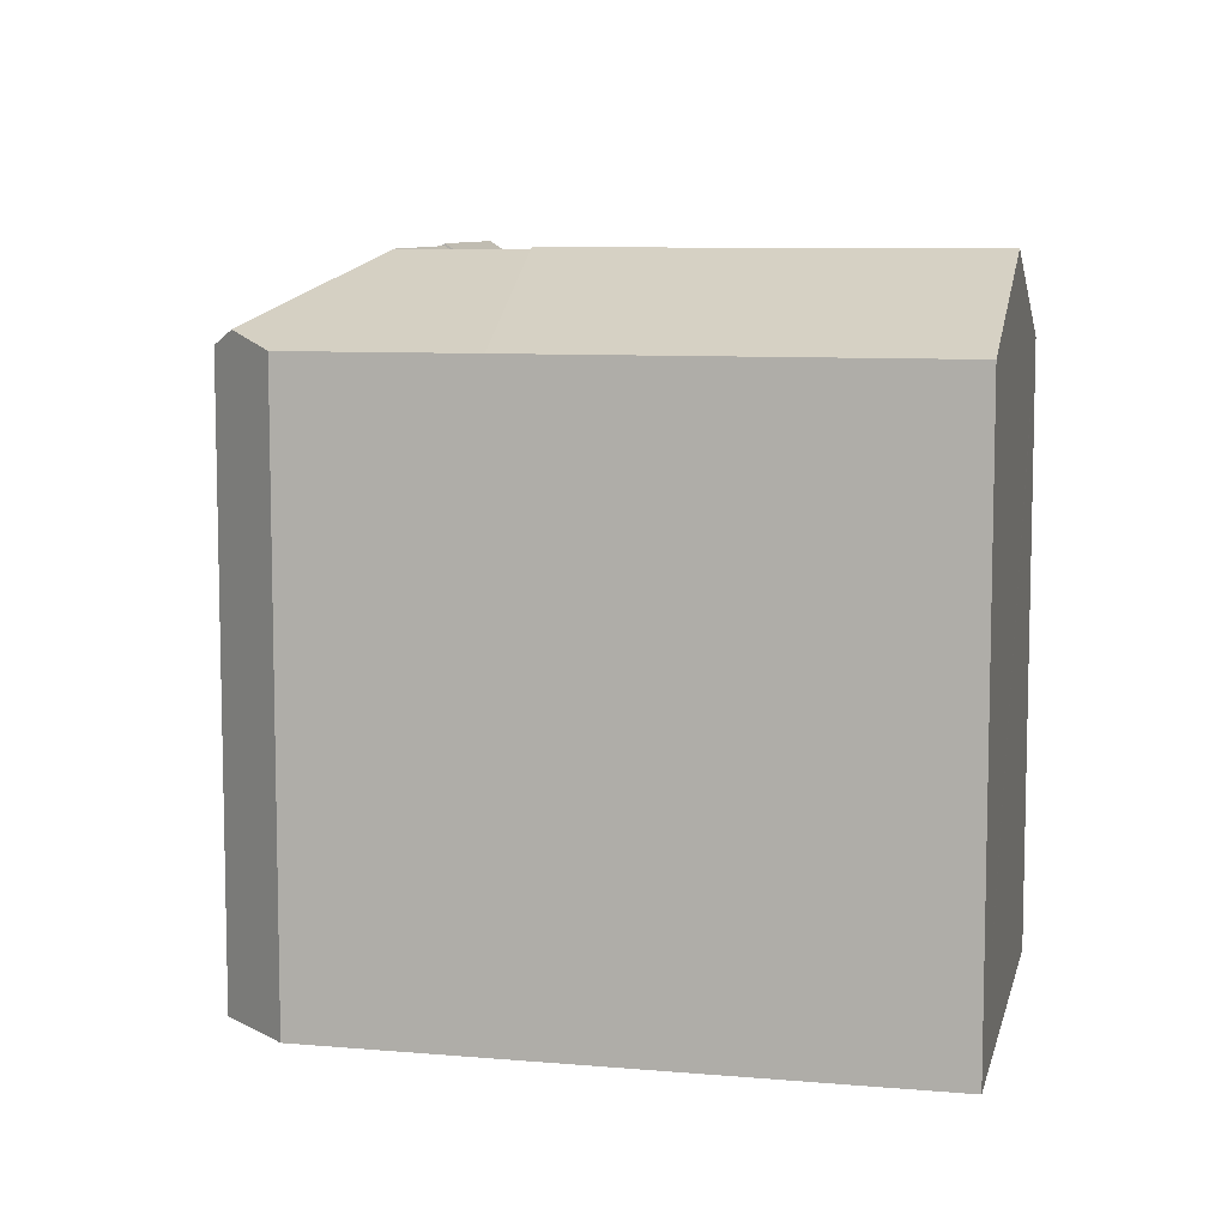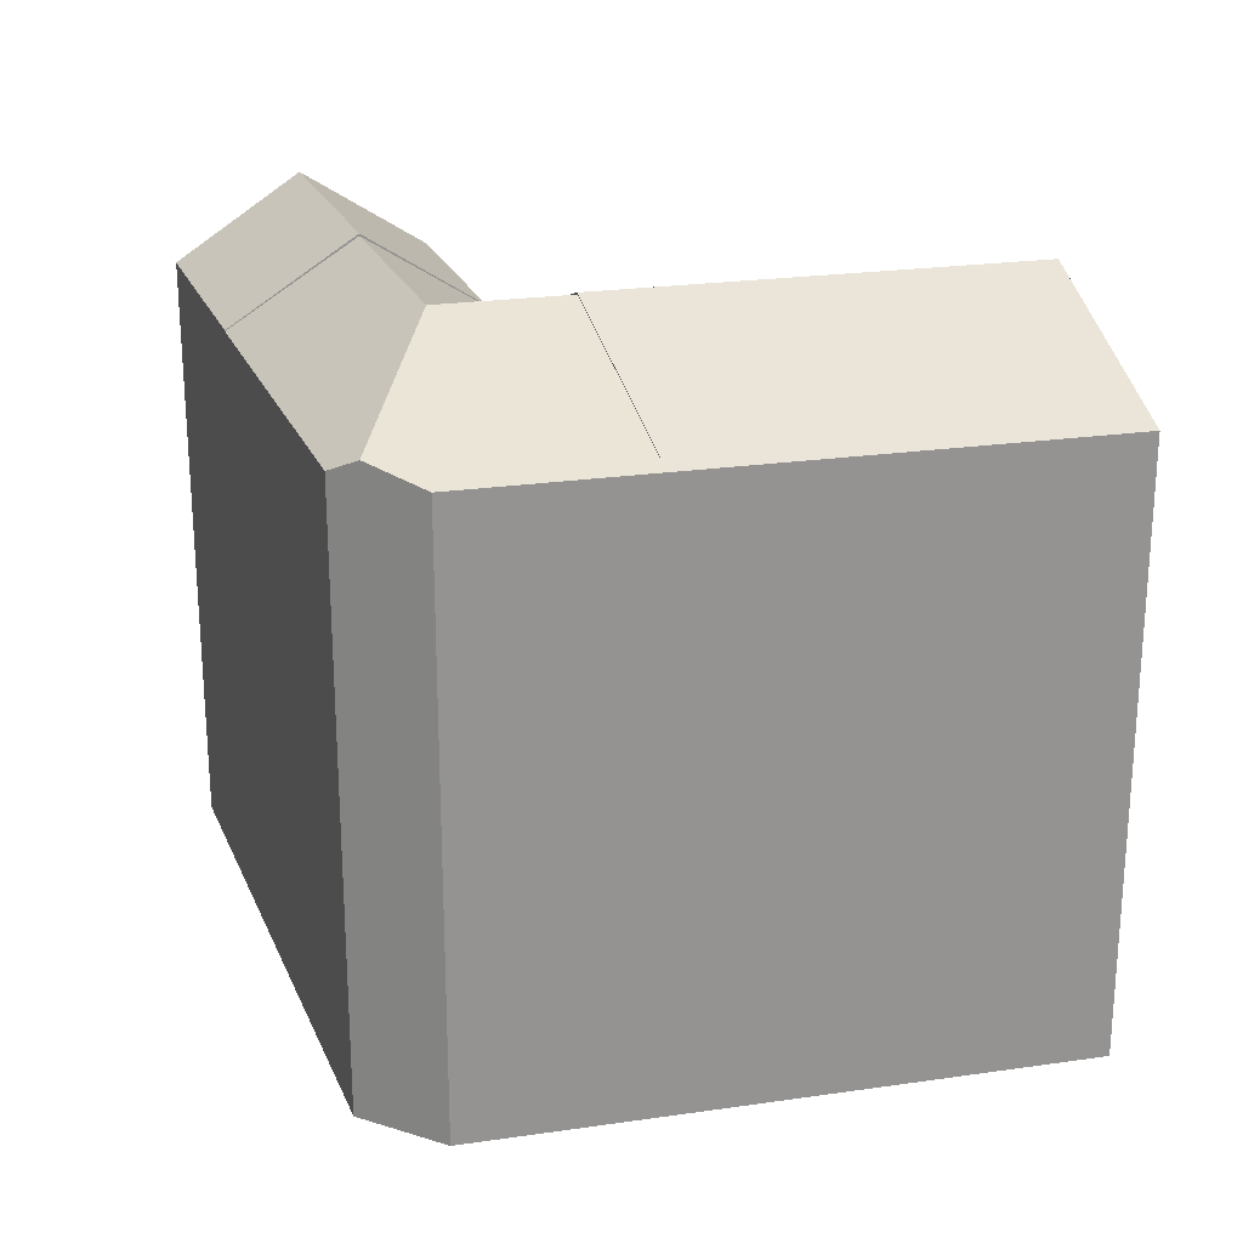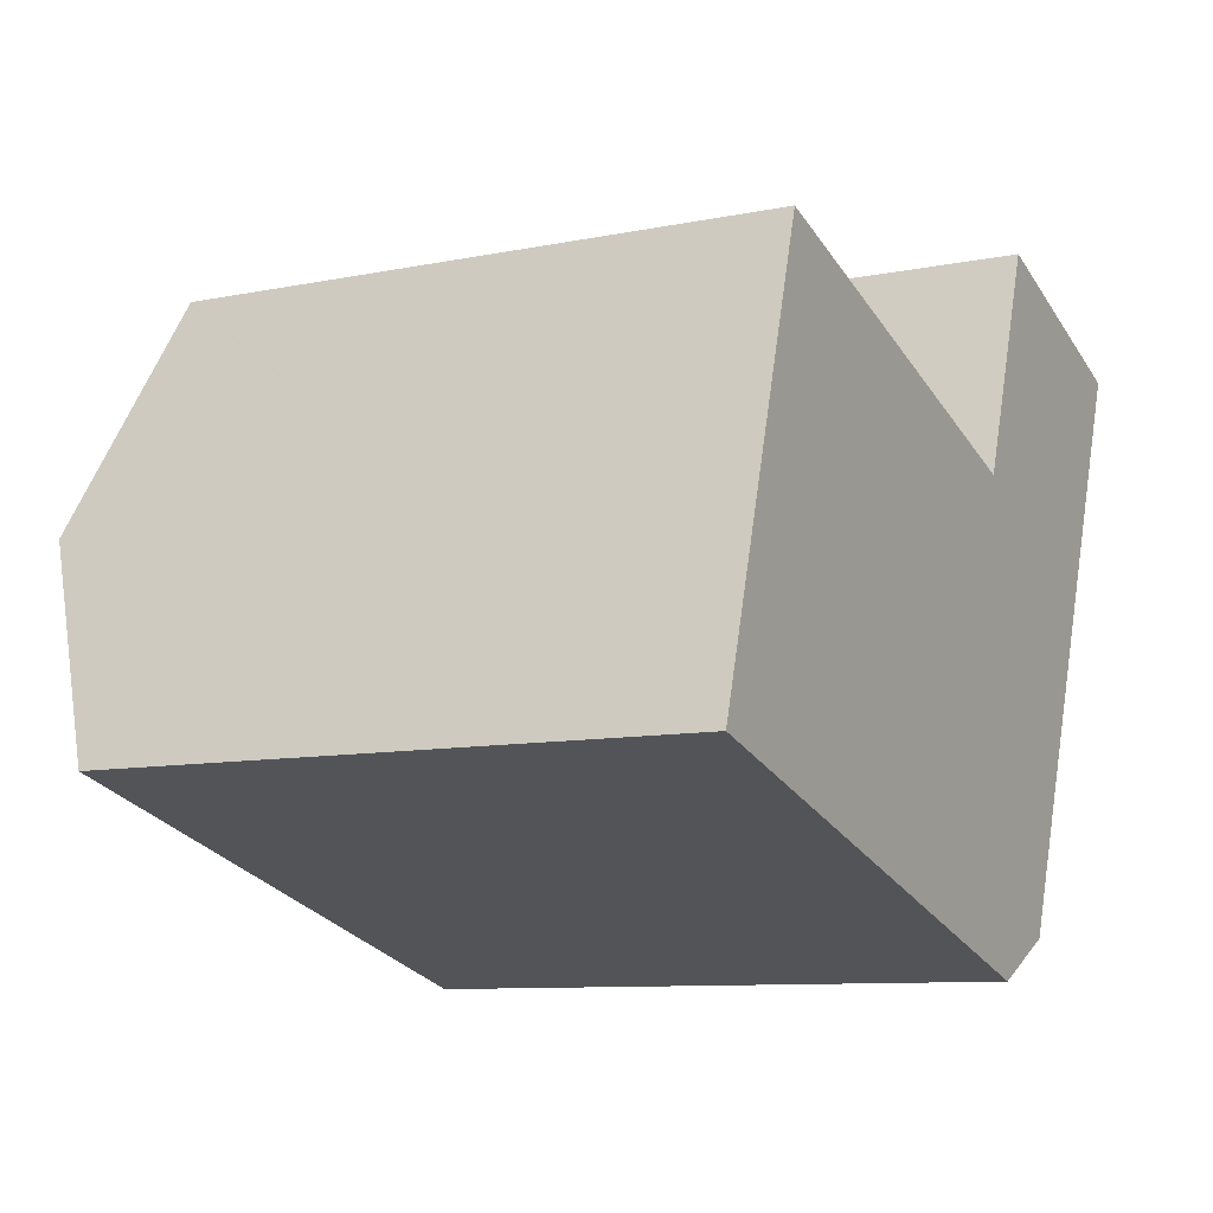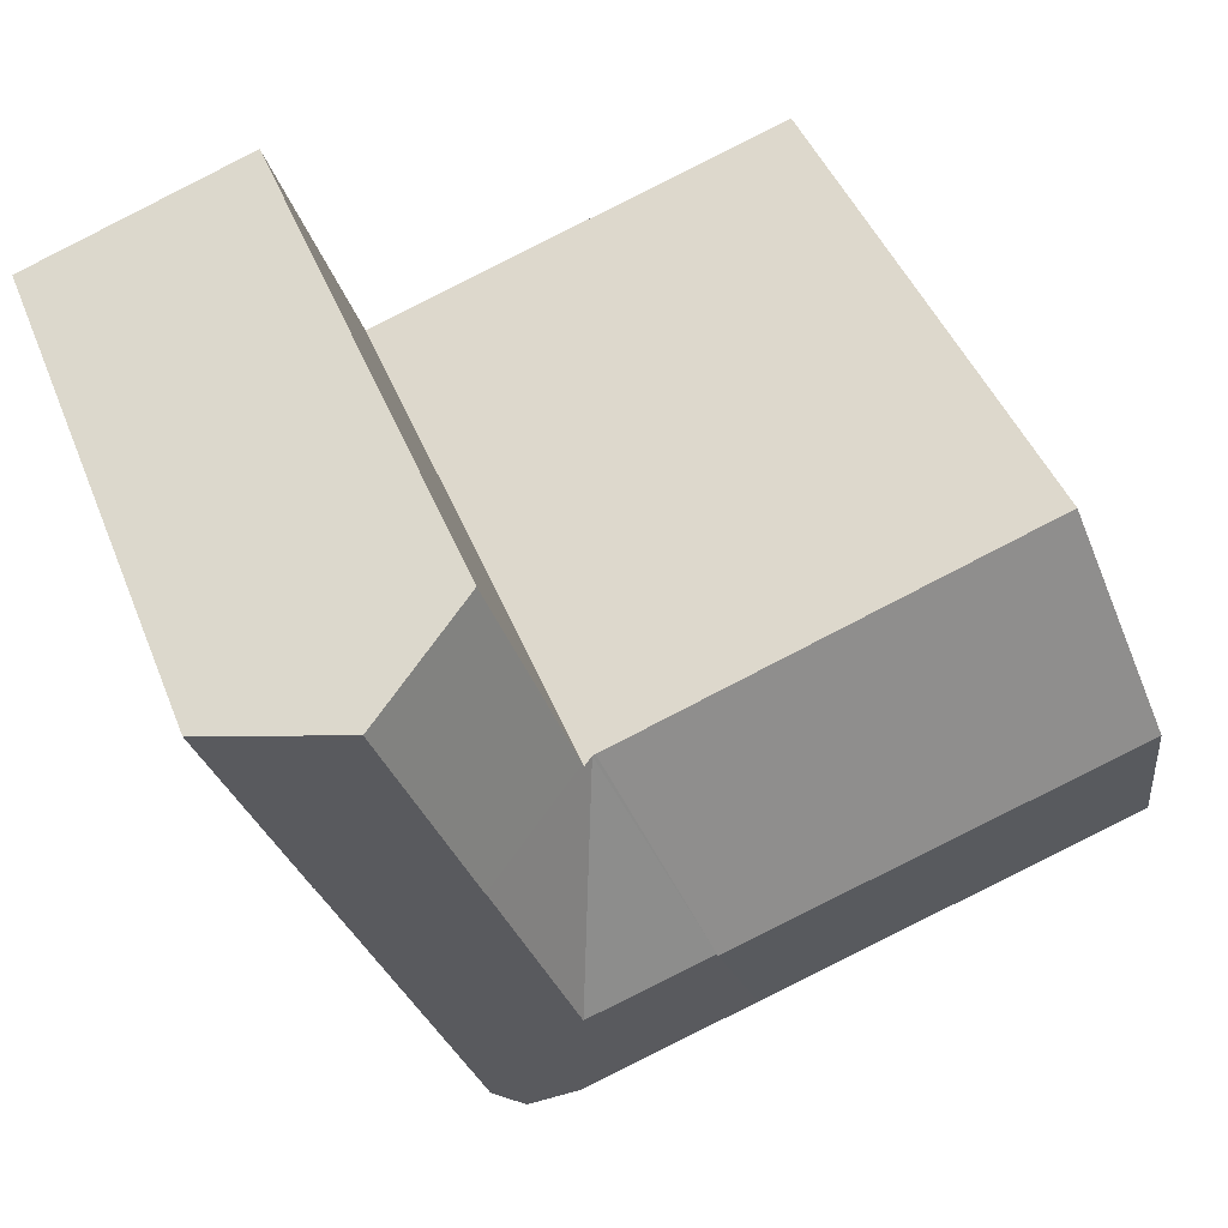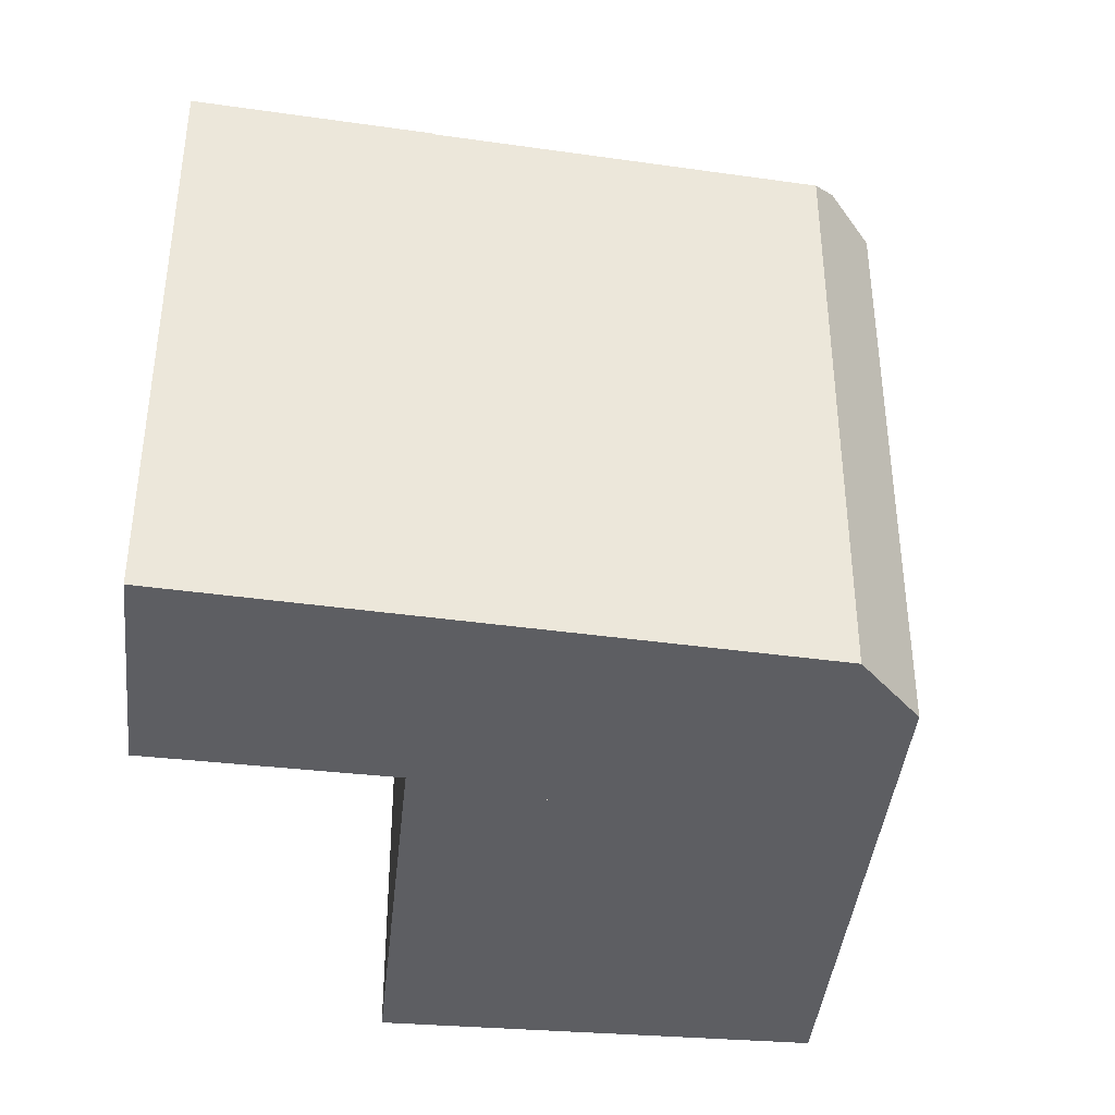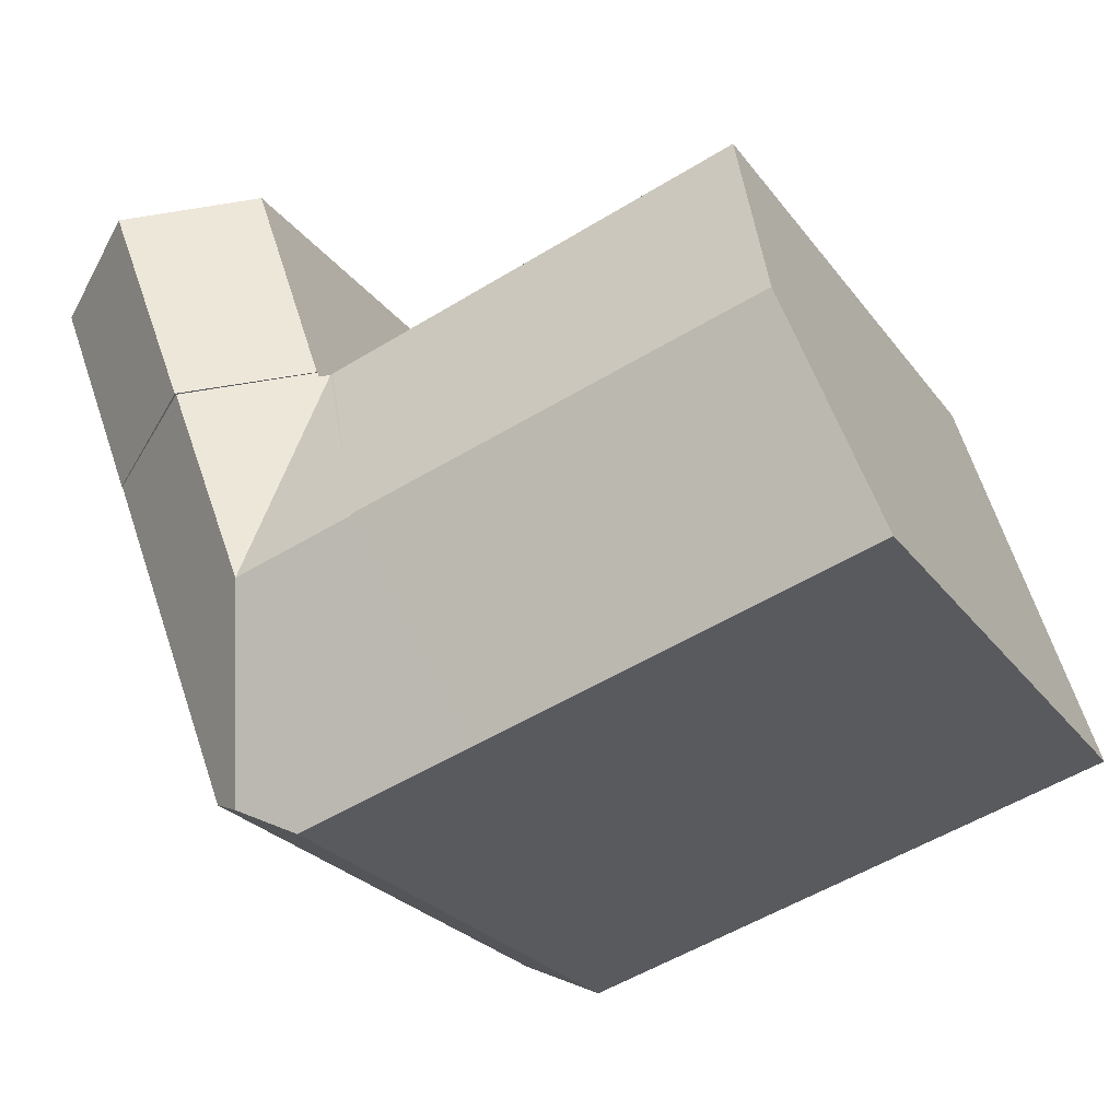
<metadata>
{"format":"obj","ext":"obj","renderer":"f3d","projection":"perspective","resolution":1024,"background":"white","views":[{"elev":8.3,"azim":-150.5,"up":"+Y"},{"elev":23.2,"azim":-177.7,"up":"+Y"},{"elev":-9.4,"azim":-61.7,"up":"+Z"},{"elev":45.3,"azim":159.0,"up":"+Z"},{"elev":-38.9,"azim":101.2,"up":"+Y"},{"elev":-25.3,"azim":-152.2,"up":"+Z"}]}
</metadata>
<code>
v  1.977 20.49 6.472
v  16.97 18 9.139
v  14.53 20.49 2.867
v  7.913 17.94 11.91
v  3.983 17.94 13.04
v  4.003 17.91 13.11
v  0.168 18.19 0.55
v  12.06 17.97 -3.463
v  0 17.98 1.101e-15
v  4.003 -8.026e-16 13.11
v  16.97 -5.596e-16 9.139
v  7.913 -7.293e-16 11.91
v  12.06 2.12e-16 -3.463
v  14.53 -1.756e-16 2.867
v  0 0 0
v  0.168 -3.368e-17 0.55
v  1.977 -3.963e-16 6.472
v  3.983 -7.985e-16 13.04
v  18.27 20.43 1.791
v  17.4 18.18 9.186
v  20.78 20.43 8.215
v  17.34 18.18 9.026
v  17.06 17.99 9.112
v  20.17 18 -3.761
v  24.43 18 7.166
v  19.27 18.44 -4.189
v  17.5 17.97 -5.026
v  14.53 20.43 2.867
v  17.06 -5.579e-16 9.112
v  17.34 -5.527e-16 9.026
v  17.4 -5.625e-16 9.186
v  24.43 -4.388e-16 7.166
v  20.78 -5.03e-16 8.215
v  20.17 2.303e-16 -3.761
v  17.5 3.078e-16 -5.026
v  19.27 2.565e-16 -4.189
v  23.41 20.5 14.97
v  24.43 18.03 7.166
v  20.78 20.5 8.215
v  27.01 18.04 13.81
v  27.02 18.03 13.8
v  19.87 18.07 16.11
v  17.4 18.21 9.186
v  26.91 18.11 13.84
v  27.02 -8.453e-16 13.8
v  19.87 -9.864e-16 16.11
v  26.91 -8.476e-16 13.84
v  27.01 -8.456e-16 13.81
v  23.41 -9.165e-16 14.97
g defaultobject
f 1 2 3
f 2 1 4
f 4 1 5
f 4 5 6
f 7 8 9
f 8 7 3
f 3 7 1
f 10 4 6
f 4 10 2
f 2 10 11
f 11 10 12
f 11 3 2
f 3 11 8
f 8 11 13
f 13 11 14
f 8 15 9
f 15 8 13
f 15 7 9
f 7 15 1
f 1 15 5
f 5 15 6
f 6 15 10
f 10 15 16
f 10 16 17
f 10 17 18
f 14 15 13
f 15 14 11
f 15 11 16
f 16 11 17
f 17 11 12
f 17 12 18
f 18 12 10
f 19 20 21
f 20 19 22
f 22 19 23
f 24 21 25
f 21 24 19
f 19 24 26
f 8 26 27
f 26 8 19
f 19 8 28
f 23 28 2
f 19 28 23
f 11 23 2
f 23 11 29
f 23 29 30
f 30 22 23
f 20 25 21
f 25 20 31
f 25 31 32
f 32 31 33
f 30 20 22
f 20 30 31
f 13 28 8
f 28 13 2
f 2 13 11
f 11 13 14
f 32 24 25
f 24 32 34
f 24 27 26
f 27 24 34
f 27 34 35
f 35 34 36
f 27 13 8
f 13 27 35
f 31 30 33
f 36 13 35
f 13 36 34
f 13 34 32
f 13 32 14
f 14 32 30
f 14 30 11
f 30 32 33
f 37 38 39
f 38 37 40
f 38 40 41
f 42 39 43
f 39 42 37
f 42 44 37
f 44 42 40
f 40 42 41
f 41 42 45
f 45 42 46
f 45 46 47
f 45 47 48
f 47 46 49
f 45 38 41
f 38 45 32
f 38 43 39
f 43 38 32
f 43 32 31
f 31 32 33
f 31 42 43
f 42 31 46
f 33 46 31
f 46 33 32
f 46 32 49
f 49 32 48
f 48 32 45

</code>
